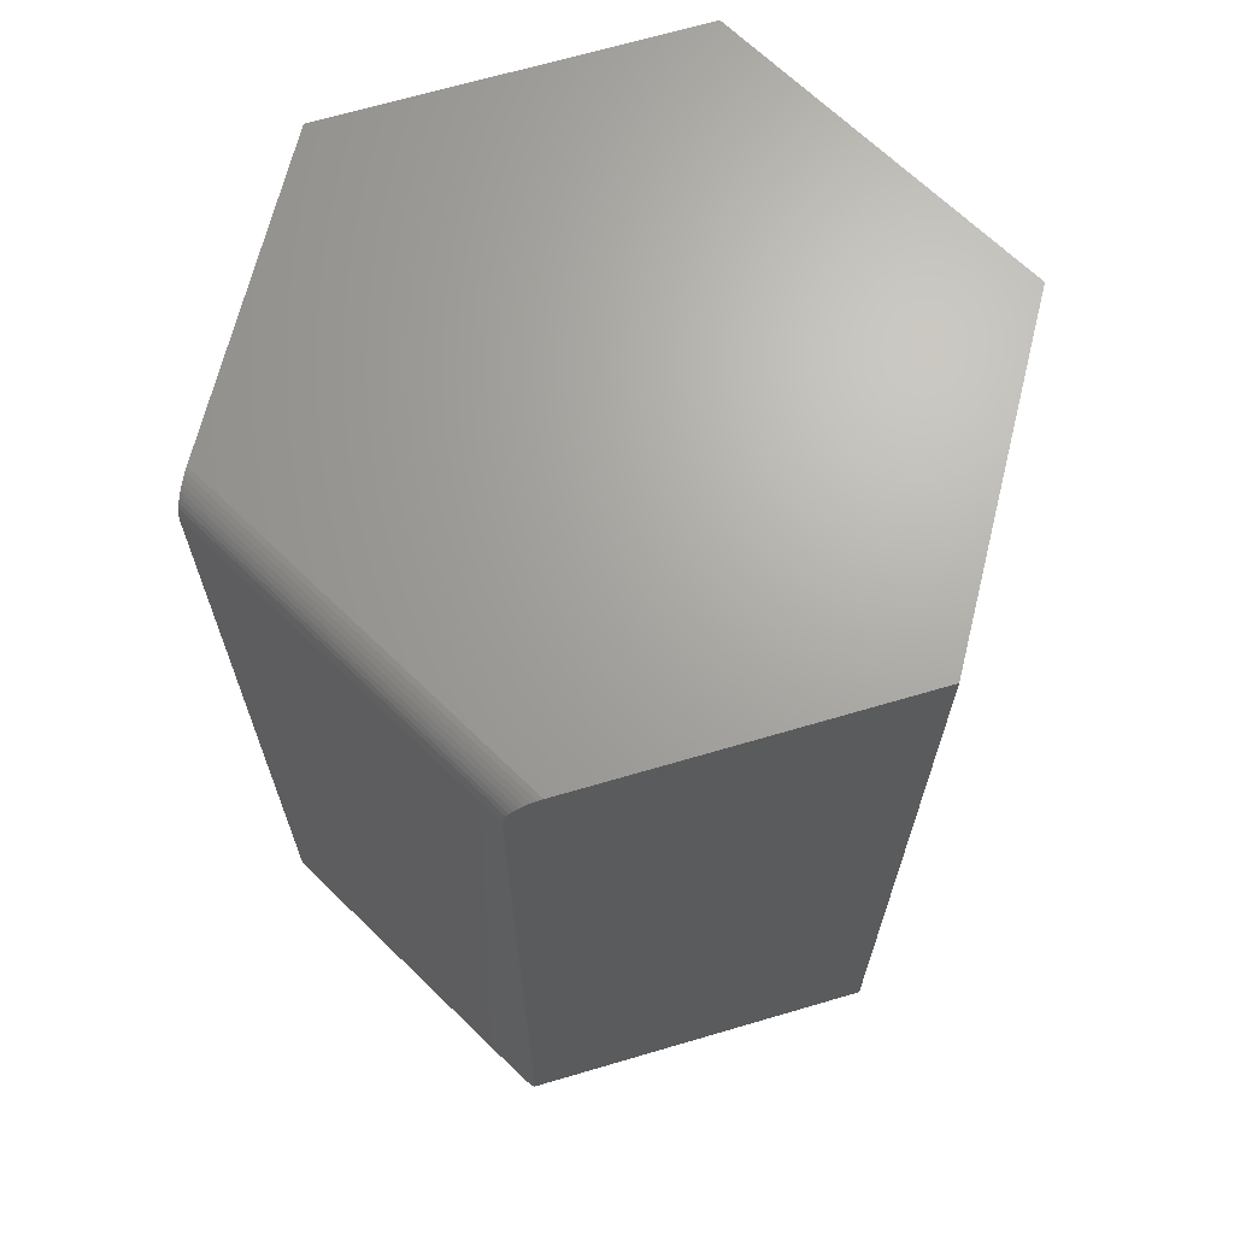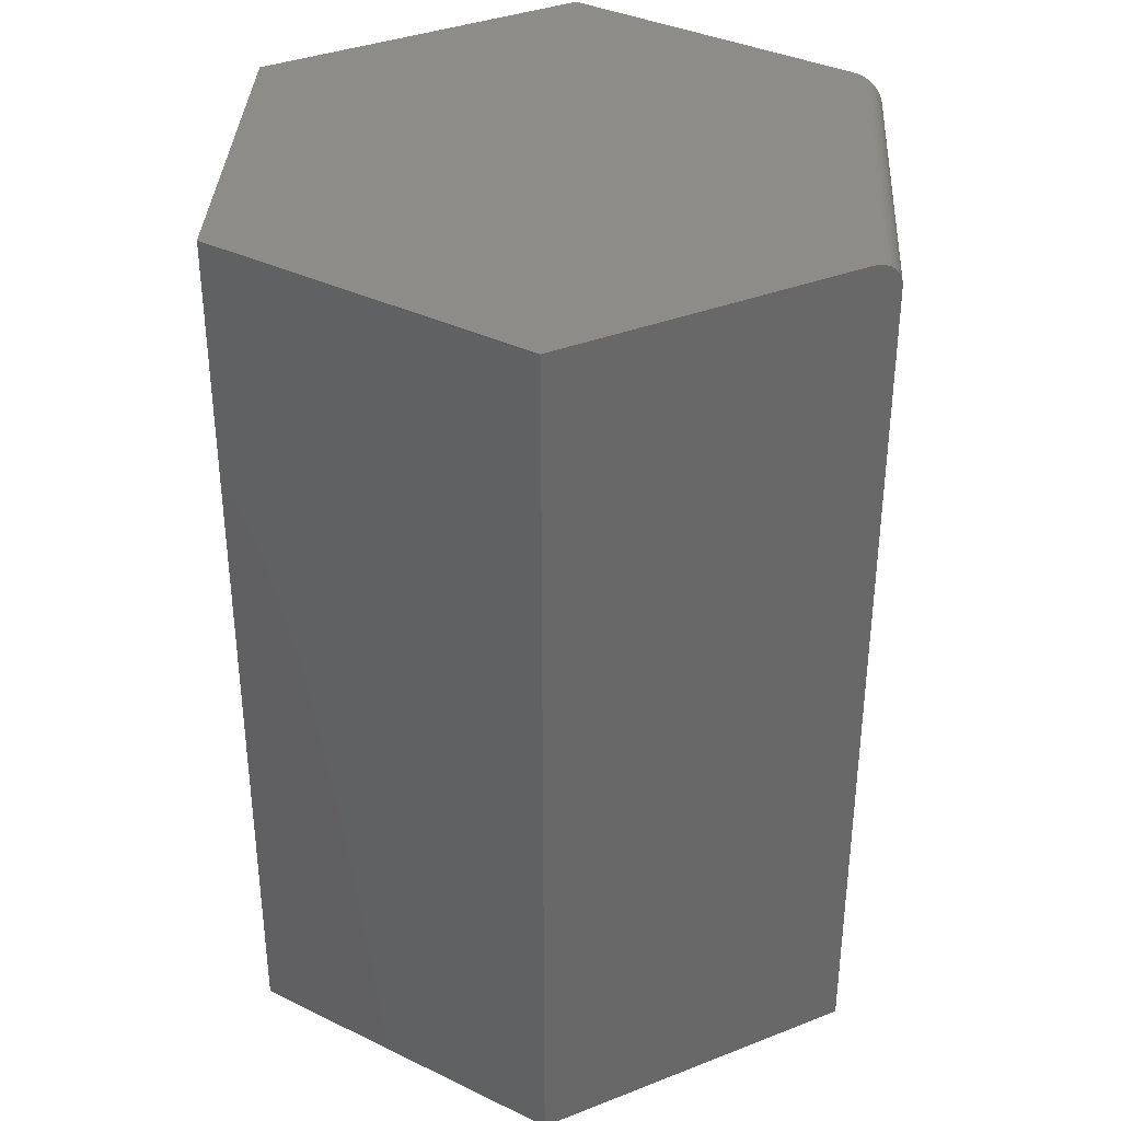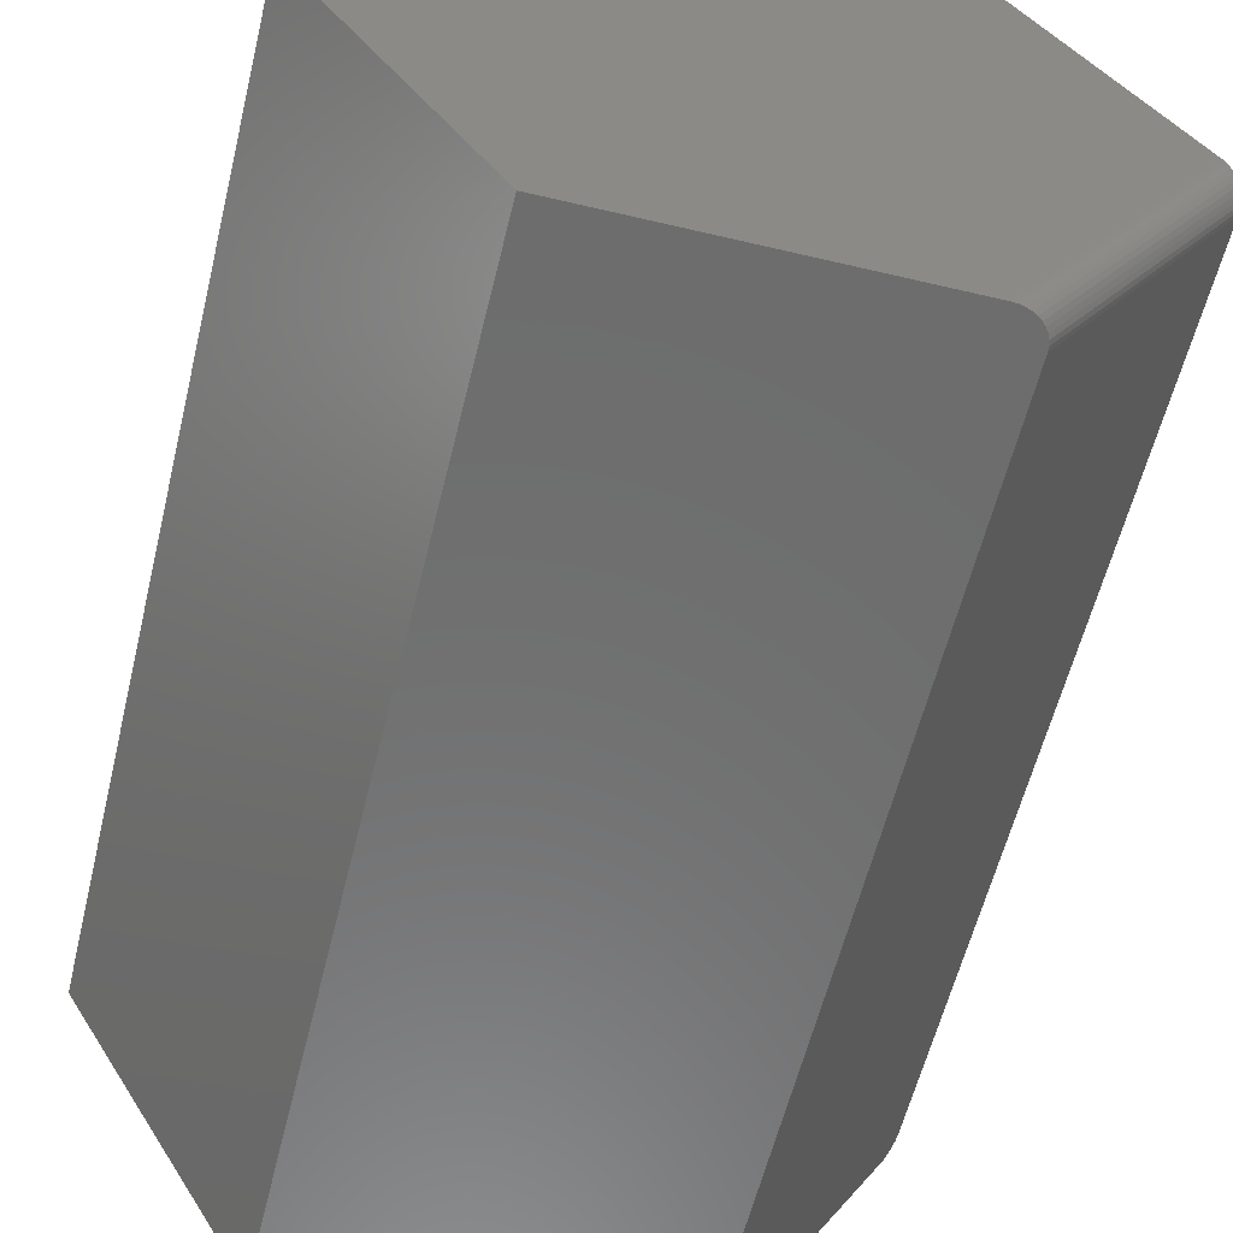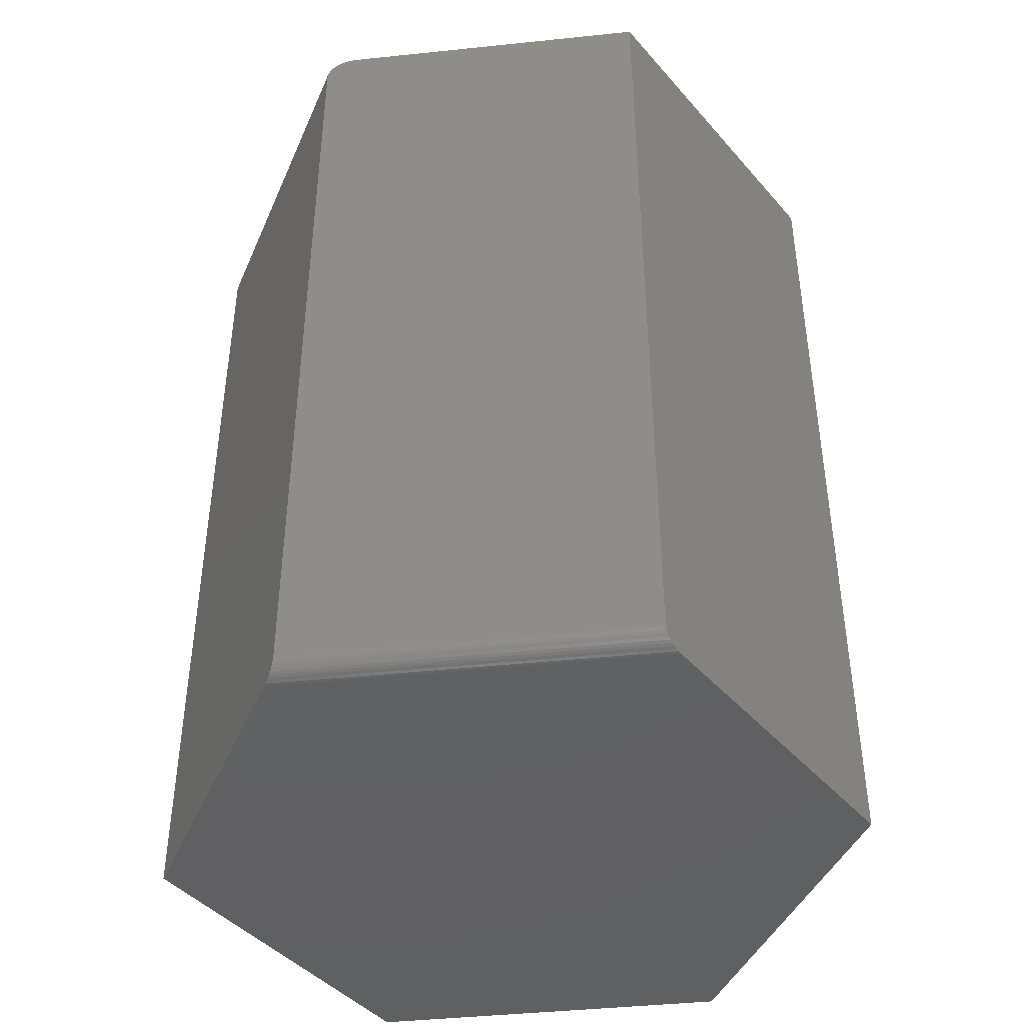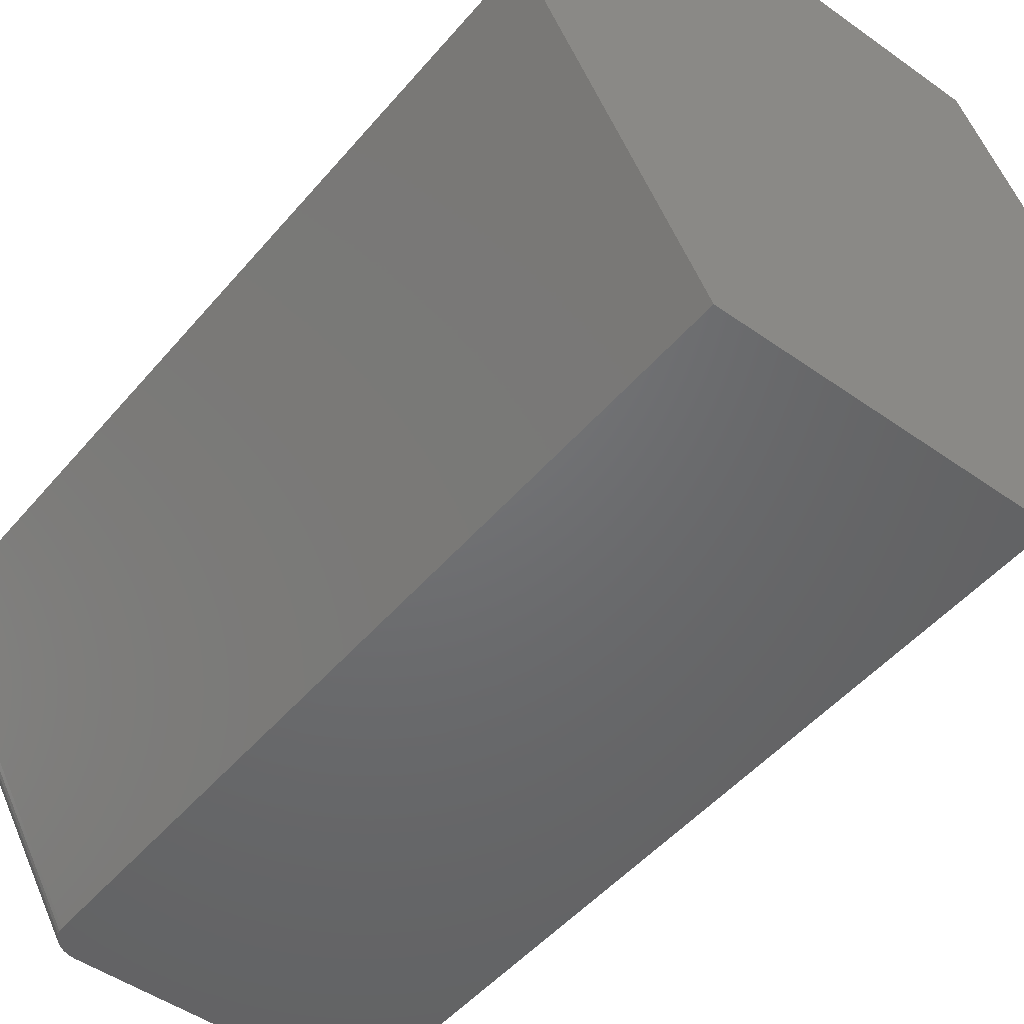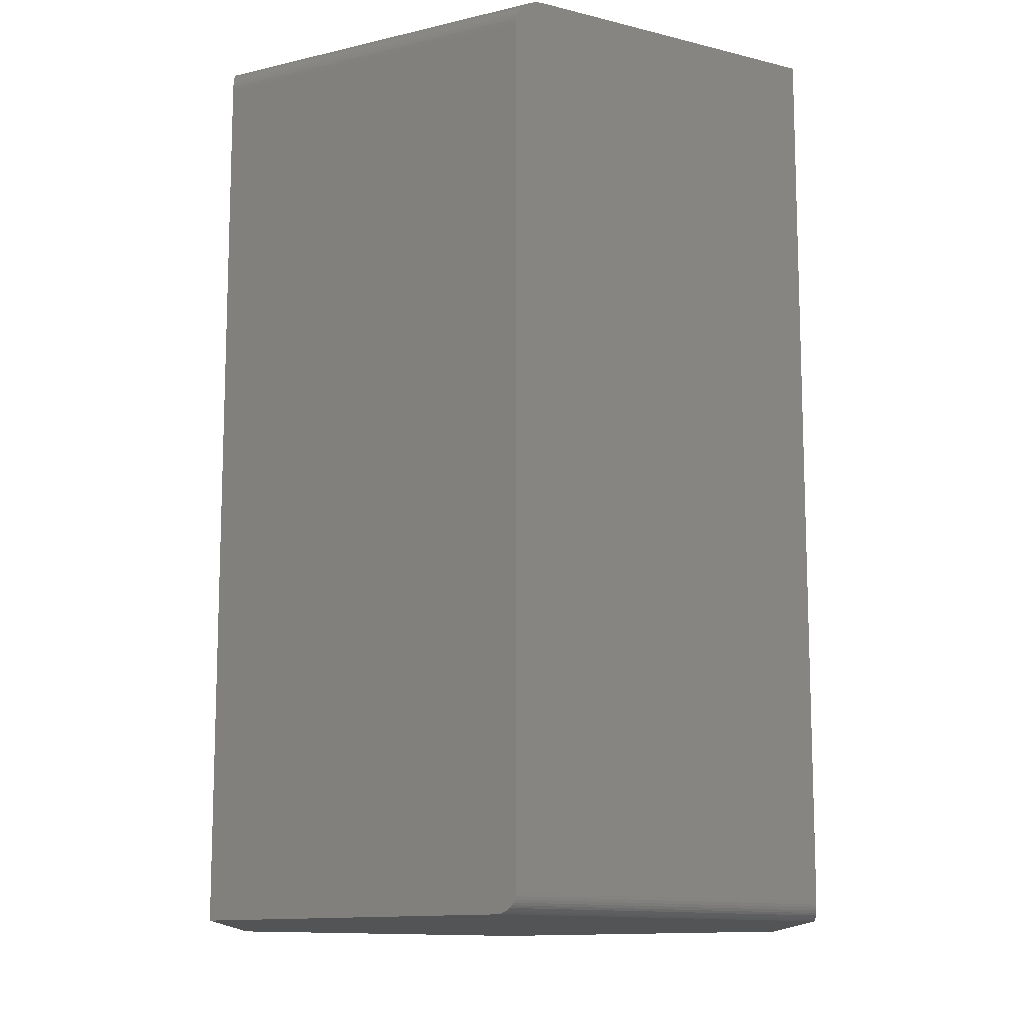
<metadata>
{"format":"stl","ext":"stl","renderer":"f3d","projection":"perspective","resolution":1024,"background":"white","views":[{"elev":67.5,"azim":103.9,"up":"+Z"},{"elev":35.9,"azim":-27.2,"up":"+Z"},{"elev":-59.1,"azim":-13.7,"up":"+Y"},{"elev":-43.1,"azim":127.4,"up":"+Z"},{"elev":-48.8,"azim":141.7,"up":"+Y"},{"elev":-12.3,"azim":89.4,"up":"+Z"}]}
</metadata>
<code>
# stl→obj: 52 verts, 100 faces
v 0.1349 0.2732 0.75
v 0.137 0.2695 0.7497
v 0.1391 0.266 0.7488
v 0.002385 0.4995 0.75
v 0.141 0.2626 0.7474
v 0.1429 0.2595 0.7455
v 0.1445 0.2568 0.7431
v 0.1458 0.2544 0.7403
v 0.147 0.2525 0.7372
v 0.1478 0.2511 0.7338
v 0.1483 0.2503 0.7302
v 0.1484 0.25 0.7266
v 0.1484 0.25 0.01562
v 0.002385 0.4995 0.01562
v 0.002385 0.0004934 0
v 0.1435 0.2416 0.001715
v 0.1447 0.2436 0.002993
v 0.1458 0.2455 0.004579
v 0.1467 0.247 0.006436
v 0.1474 0.2483 0.00852
v 0.148 0.2492 0.01078
v 0.1483 0.2498 0.01318
v 0.002385 0.0004934 0.7266
v 0.1394 0.2345 0
v 0.1408 0.237 0.0001977
v 0.1422 0.2393 0.0007748
v -0.01572 0.4995 0
v -0.2836 0.4995 0
v -0.4297 0.25 0
v -0.2836 0.0004934 0
v -0.005057 0.4995 0.002997
v -0.01284 0.4995 0.0001994
v -0.01008 0.4995 0.0007778
v -0.007465 0.4995 0.001719
v -0.2836 0.4995 0.75
v 0.002161 0.4995 0.01318
v 0.001494 0.4995 0.01078
v 0.0004055 0.4995 0.008521
v -0.001075 0.4995 0.006438
v -0.002911 0.4995 0.004583
v -0.4297 0.25 0.75
v -0.02477 0.0004934 0.75
v -0.2836 0.0004934 0.75
v -0.01239 0.0004934 0.7474
v -0.02045 0.0004934 0.7497
v -0.01631 0.0004934 0.7488
v 0.002049 0.0004934 0.7302
v 0.001049 0.0004934 0.7338
v -0.0005841 0.0004934 0.7372
v -0.002805 0.0004934 0.7403
v -0.005558 0.0004934 0.7431
v -0.008778 0.0004934 0.7455
f 1 2 3
f 4 1 3
f 4 3 5
f 4 5 6
f 4 6 7
f 4 7 8
f 4 8 9
f 4 9 10
f 4 10 11
f 4 11 12
f 4 12 13
f 4 13 14
f 15 16 17
f 15 17 18
f 15 18 19
f 15 19 20
f 15 20 21
f 15 21 22
f 15 22 13
f 15 13 12
f 15 12 23
f 16 15 24
f 16 24 25
f 16 25 26
f 27 24 28
f 28 24 29
f 24 15 29
f 29 15 30
f 27 31 32
f 32 31 33
f 33 31 34
f 28 35 4
f 28 4 14
f 28 14 36
f 28 36 37
f 28 37 38
f 28 38 39
f 28 39 40
f 28 40 31
f 28 31 27
f 24 32 25
f 24 27 32
f 25 32 33
f 25 33 26
f 26 33 34
f 26 34 16
f 16 34 31
f 16 31 17
f 17 31 40
f 14 13 36
f 36 13 22
f 36 22 37
f 37 22 21
f 37 21 38
f 38 21 20
f 38 20 39
f 39 20 19
f 39 19 40
f 40 19 18
f 40 18 17
f 4 35 1
f 1 35 41
f 1 41 42
f 42 41 43
f 42 44 45
f 44 46 45
f 43 30 15
f 43 15 23
f 43 23 47
f 43 47 48
f 43 48 49
f 43 49 50
f 43 50 51
f 43 51 52
f 43 52 44
f 43 44 42
f 1 45 2
f 1 42 45
f 49 8 50
f 50 8 7
f 50 7 51
f 51 7 6
f 51 6 52
f 52 6 5
f 52 5 44
f 44 5 3
f 44 3 46
f 46 3 2
f 46 2 45
f 23 12 47
f 47 12 11
f 47 11 48
f 48 11 10
f 48 10 49
f 49 10 9
f 49 9 8
f 28 29 35
f 35 29 41
f 29 30 41
f 41 30 43

</code>
